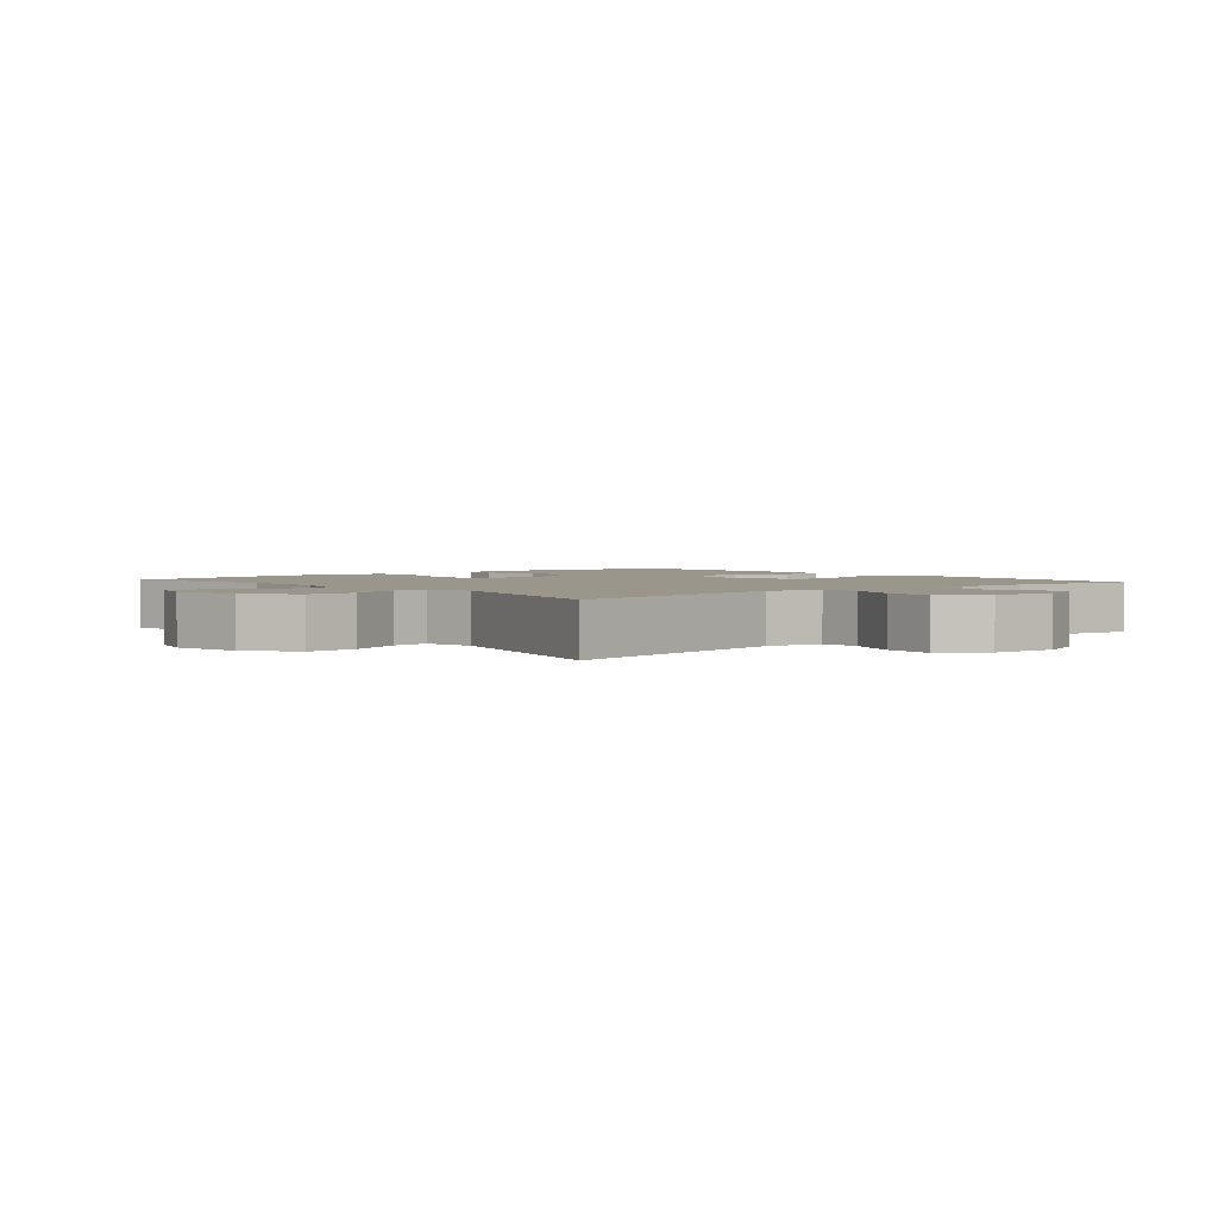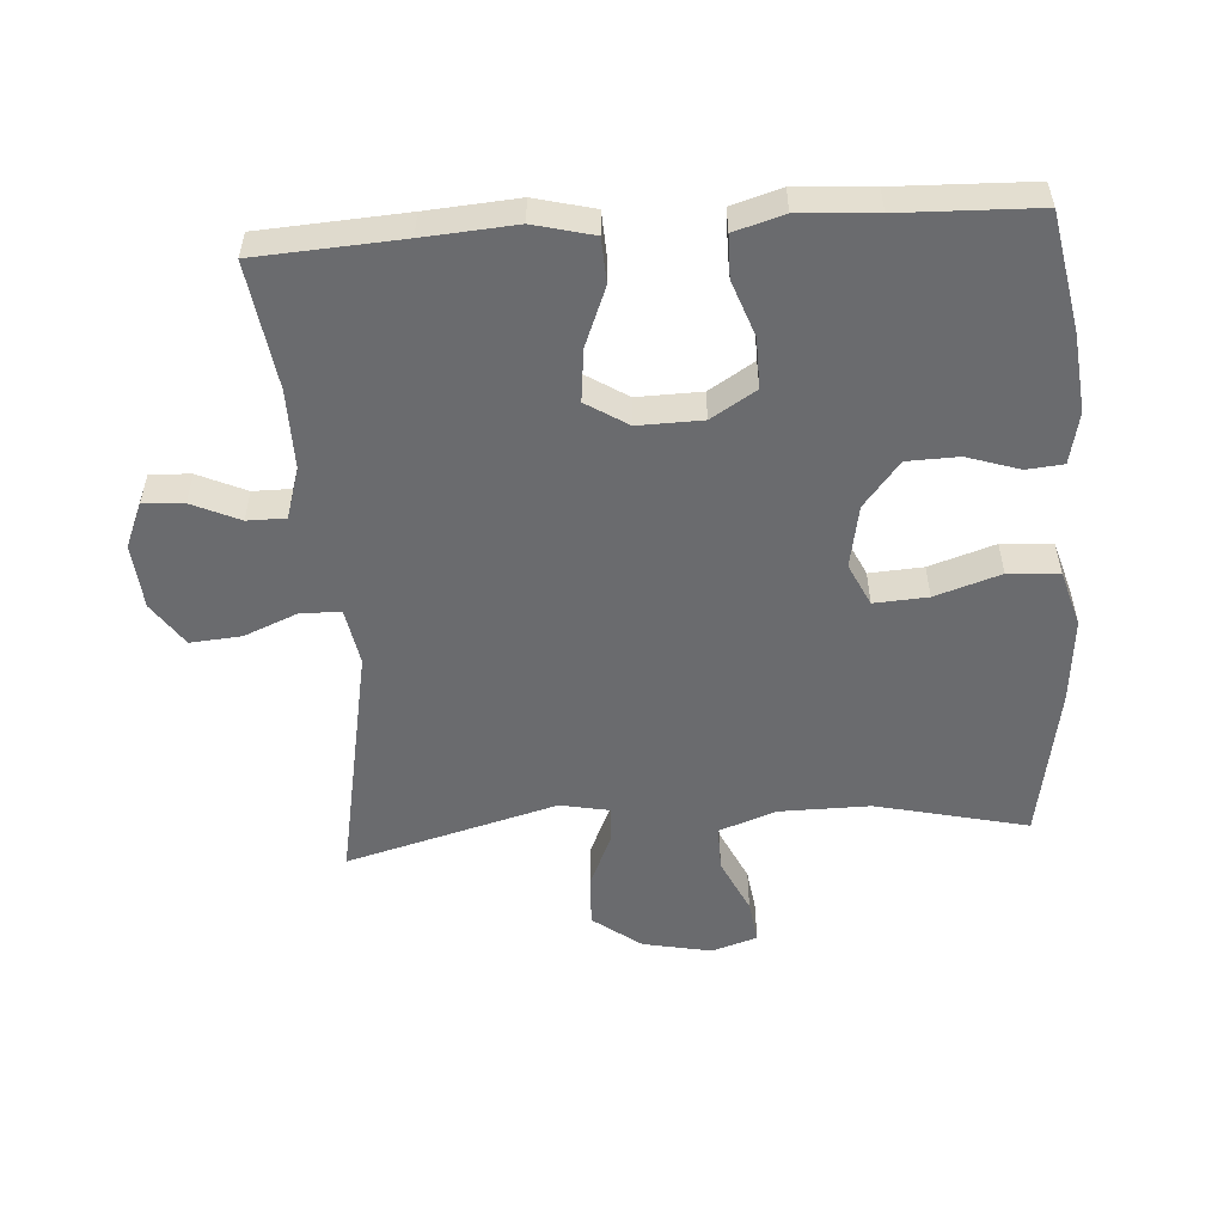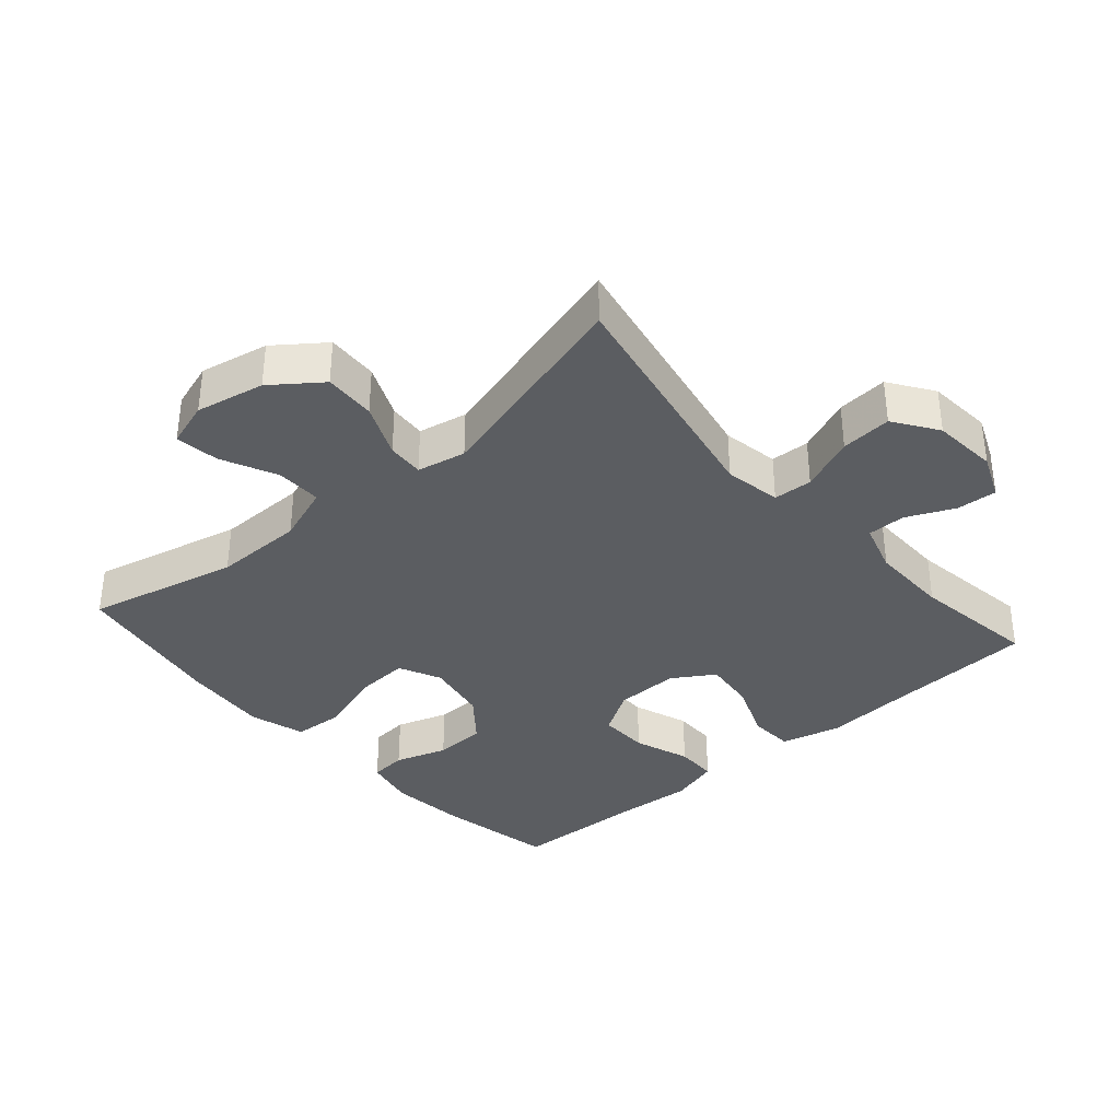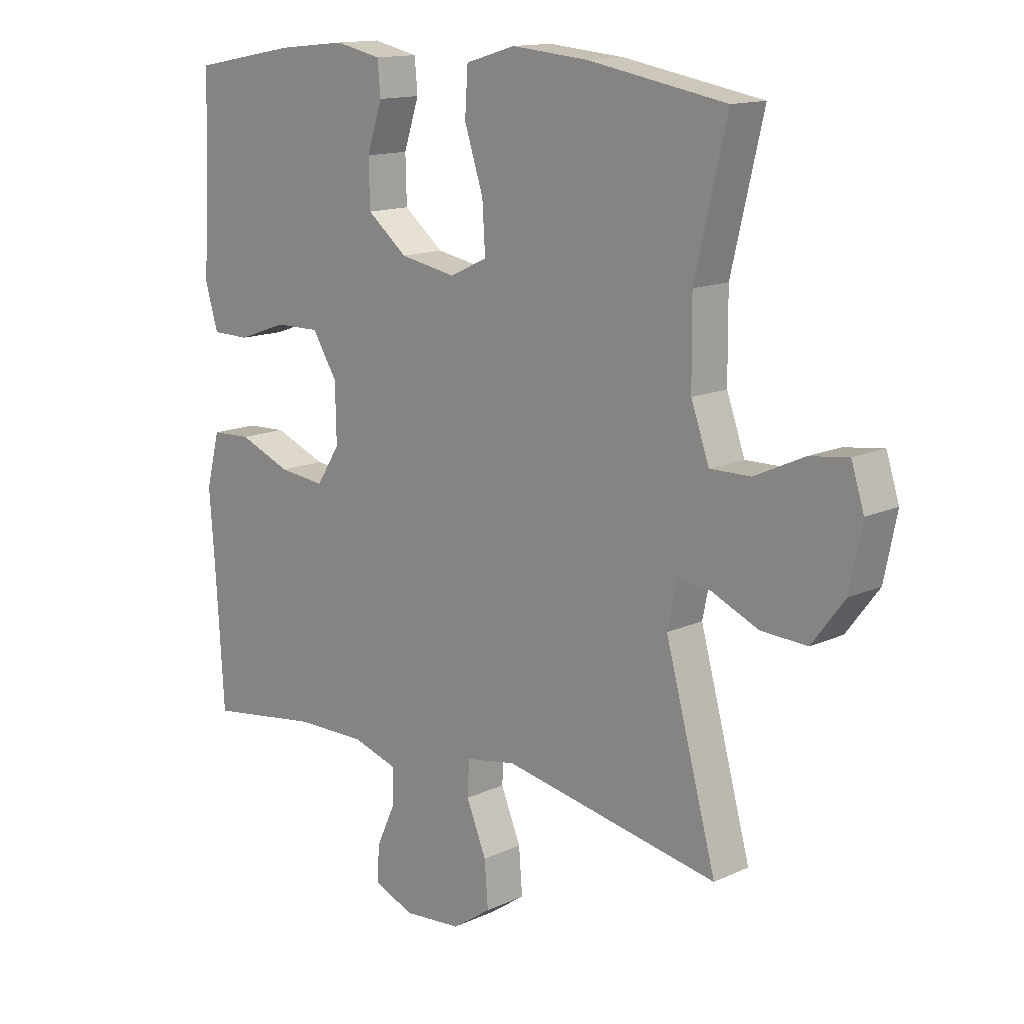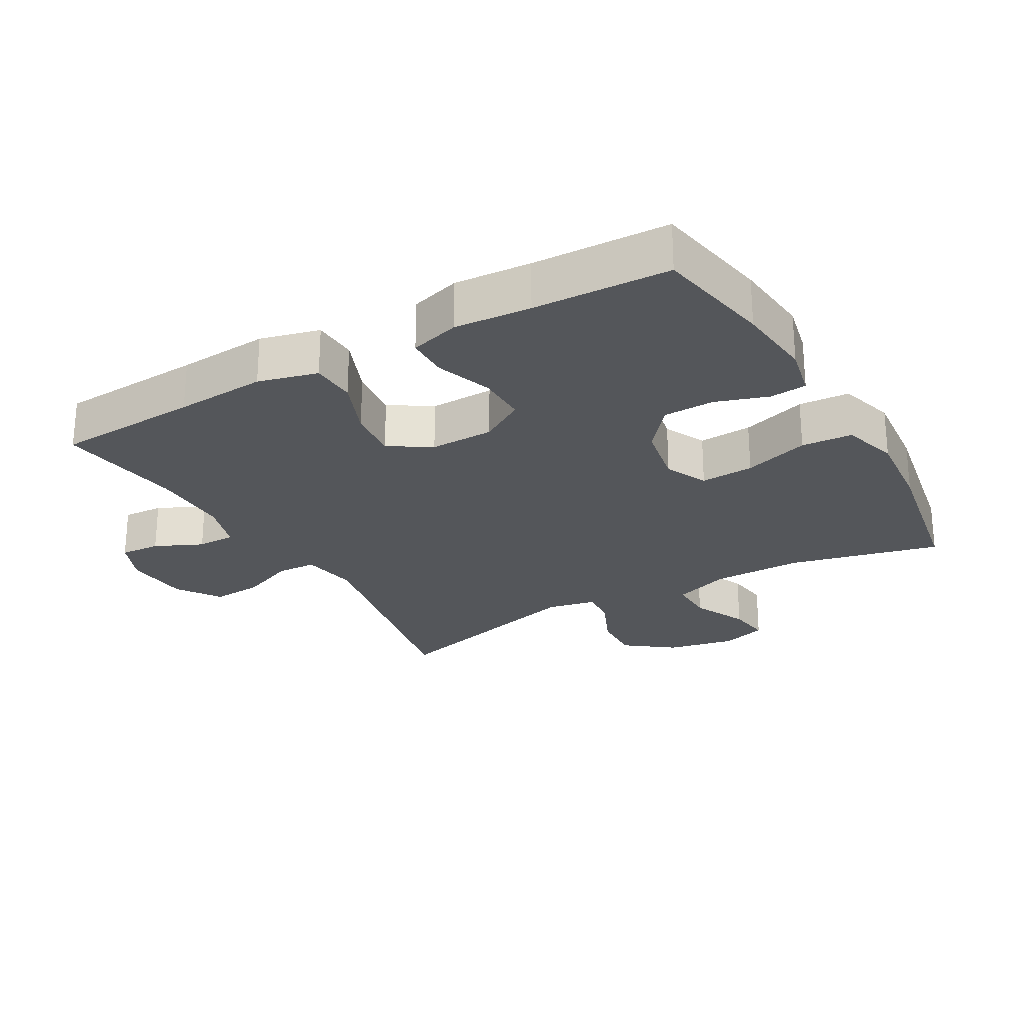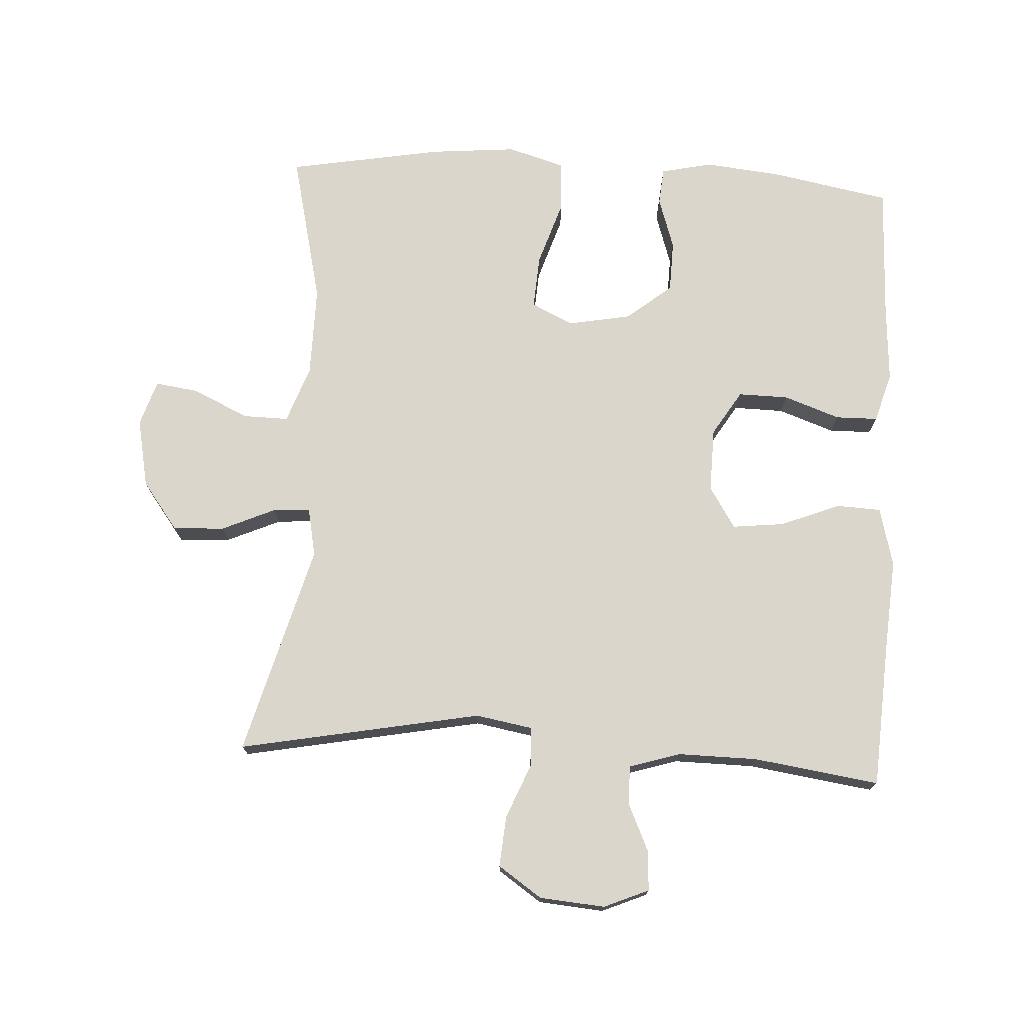
<metadata>
{"format":"obj","ext":"obj","renderer":"f3d","projection":"perspective","resolution":1024,"background":"white","views":[{"elev":2.4,"azim":139.5,"up":"+Y"},{"elev":-53.4,"azim":-86.0,"up":"+Y"},{"elev":-35.7,"azim":131.2,"up":"+Y"},{"elev":13.9,"azim":44.5,"up":"+Z"},{"elev":-25.2,"azim":-60.3,"up":"+Y"},{"elev":74.1,"azim":-176.7,"up":"+Y"}]}
</metadata>
<code>
v -0.5 0.07 0.5
v -0.322 0.07 0.533
v -0.204 0.07 0.545
v -0.126 0.07 0.528
v -0.121 0.07 0.472
v -0.147 0.07 0.393
v -0.145 0.07 0.315
v -0.077 0.07 0.26
v 0.018 0.07 0.242
v 0.082 0.07 0.272
v 0.077 0.07 0.353
v 0.045 0.07 0.452
v 0.05 0.07 0.529
v 0.135 0.07 0.554
v 0.265 0.07 0.542
v 0.5 0.07 0.5
v 0.446 0.07 0.271
v 0.447 0.07 0.134
v 0.478 0.07 0.047
v 0.547 0.07 0.048
v 0.631 0.07 0.087
v 0.697 0.07 0.096
v 0.719 0.07 0.027
v 0.698 0.07 -0.077
v 0.643 0.07 -0.15
v 0.565 0.07 -0.146
v 0.484 0.07 -0.11
v 0.428 0.07 -0.106
v 0.413 0.07 -0.18
v 0.5 0.07 -0.5
v 0.133 0.07 -0.429
v 0.047 0.07 -0.444
v 0.044 0.07 -0.503
v 0.078 0.07 -0.586
v 0.084 0.07 -0.663
v 0.018 0.07 -0.708
v -0.081 0.07 -0.716
v -0.149 0.07 -0.687
v -0.145 0.07 -0.626
v -0.112 0.07 -0.554
v -0.112 0.07 -0.496
v -0.189 0.07 -0.472
v -0.309 0.07 -0.473
v -0.5 0.07 -0.5
v -0.513 0.07 -0.281
v -0.523 0.07 -0.143
v -0.5 0.07 -0.053
v -0.432 0.07 -0.05
v -0.343 0.07 -0.086
v -0.264 0.07 -0.095
v -0.224 0.07 -0.032
v -0.226 0.07 0.065
v -0.268 0.07 0.133
v -0.344 0.07 0.132
v -0.429 0.07 0.102
v -0.493 0.07 0.103
v -0.515 0.07 0.178
v -0.507 0.07 0.294
v -0.5 0 0.5
v -0.322 0 0.533
v -0.204 0 0.545
v -0.126 0 0.528
v -0.121 0 0.472
v -0.147 0 0.393
v -0.145 0 0.315
v -0.077 0 0.26
v 0.018 0 0.242
v 0.082 0 0.272
v 0.077 0 0.353
v 0.045 0 0.452
v 0.05 0 0.529
v 0.135 0 0.554
v 0.265 0 0.542
v 0.5 0 0.5
v 0.446 0 0.271
v 0.447 0 0.134
v 0.478 0 0.047
v 0.547 0 0.048
v 0.631 0 0.087
v 0.697 0 0.096
v 0.719 0 0.027
v 0.698 0 -0.077
v 0.643 0 -0.15
v 0.565 0 -0.146
v 0.484 0 -0.11
v 0.428 0 -0.106
v 0.413 0 -0.18
v 0.5 0 -0.5
v 0.133 0 -0.429
v 0.047 0 -0.444
v 0.044 0 -0.503
v 0.078 0 -0.586
v 0.084 0 -0.663
v 0.018 0 -0.708
v -0.081 0 -0.716
v -0.149 0 -0.687
v -0.145 0 -0.626
v -0.112 0 -0.554
v -0.112 0 -0.496
v -0.189 0 -0.472
v -0.309 0 -0.473
v -0.5 0 -0.5
v -0.513 0 -0.281
v -0.523 0 -0.143
v -0.5 0 -0.053
v -0.432 0 -0.05
v -0.343 0 -0.086
v -0.264 0 -0.095
v -0.224 0 -0.032
v -0.226 0 0.065
v -0.268 0 0.133
v -0.344 0 0.132
v -0.429 0 0.102
v -0.493 0 0.103
v -0.515 0 0.178
v -0.507 0 0.294
f 55 56 57 58
f 54 55 58 1
f 53 54 1 2
f 52 53 2 3
f 51 52 3 4
f 46 47 48 49
f 45 46 49 50
f 43 44 45 50
f 42 43 50 51
f 37 38 39 40
f 37 40 41
f 36 37 41
f 33 34 35 36
f 32 33 36 41
f 29 30 31
f 28 29 31 32
f 24 25 26 27
f 24 27 28
f 23 24 28
f 20 21 22 23
f 19 20 23 28
f 18 19 28 32
f 14 15 16 17
f 11 12 13 14
f 10 11 14 17
f 9 10 17 18
f 4 5 6
f 51 4 6
f 51 6 7
f 42 51 7 8
f 18 32 41 42
f 8 9 18 42
f 116 115 114 113
f 59 116 113 112
f 60 59 112 111
f 61 60 111 110
f 62 61 110 109
f 107 106 105 104
f 108 107 104 103
f 108 103 102 101
f 109 108 101 100
f 98 97 96 95
f 99 98 95
f 99 95 94
f 94 93 92 91
f 99 94 91 90
f 89 88 87
f 90 89 87 86
f 85 84 83 82
f 86 85 82
f 86 82 81
f 81 80 79 78
f 86 81 78 77
f 90 86 77 76
f 75 74 73 72
f 72 71 70 69
f 75 72 69 68
f 76 75 68 67
f 64 63 62
f 64 62 109
f 65 64 109
f 66 65 109 100
f 100 99 90 76
f 100 76 67 66
f 1 59 60 2
f 2 60 61 3
f 3 61 62 4
f 4 62 63 5
f 5 63 64 6
f 6 64 65 7
f 7 65 66 8
f 8 66 67 9
f 9 67 68 10
f 10 68 69 11
f 11 69 70 12
f 12 70 71 13
f 13 71 72 14
f 14 72 73 15
f 15 73 74 16
f 16 74 75 17
f 17 75 76 18
f 18 76 77 19
f 19 77 78 20
f 20 78 79 21
f 21 79 80 22
f 22 80 81 23
f 23 81 82 24
f 24 82 83 25
f 25 83 84 26
f 26 84 85 27
f 27 85 86 28
f 28 86 87 29
f 29 87 88 30
f 30 88 89 31
f 31 89 90 32
f 32 90 91 33
f 33 91 92 34
f 34 92 93 35
f 35 93 94 36
f 36 94 95 37
f 37 95 96 38
f 38 96 97 39
f 39 97 98 40
f 40 98 99 41
f 41 99 100 42
f 42 100 101 43
f 43 101 102 44
f 44 102 103 45
f 45 103 104 46
f 46 104 105 47
f 47 105 106 48
f 48 106 107 49
f 49 107 108 50
f 50 108 109 51
f 51 109 110 52
f 52 110 111 53
f 53 111 112 54
f 54 112 113 55
f 55 113 114 56
f 56 114 115 57
f 57 115 116 58
f 58 116 59 1

</code>
